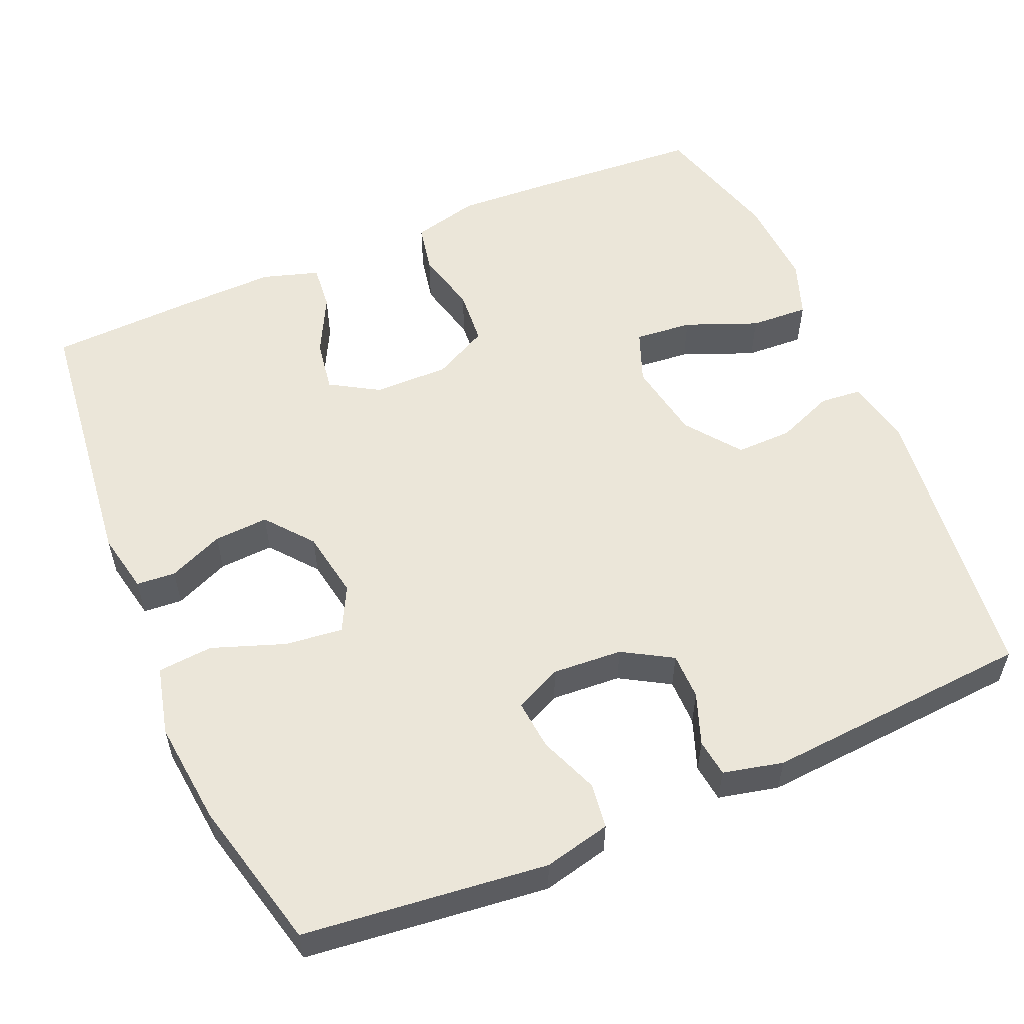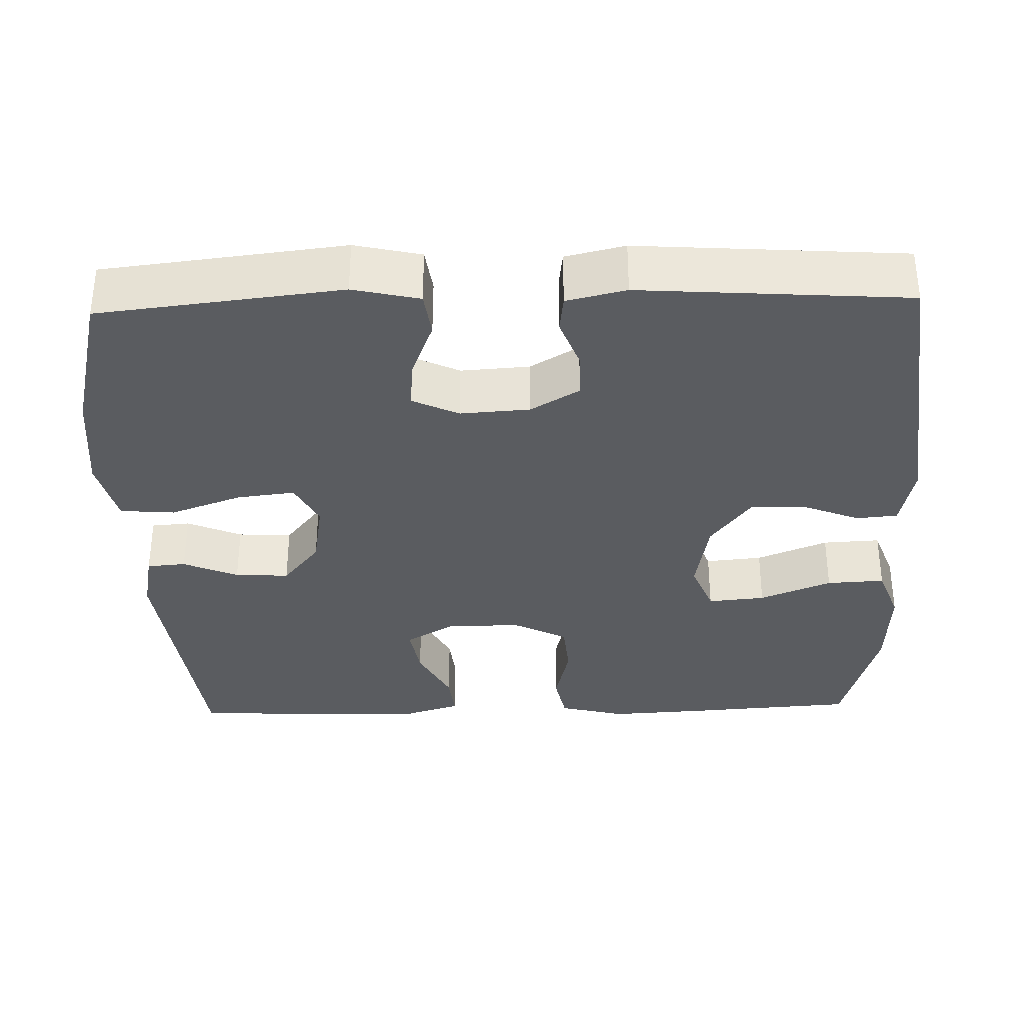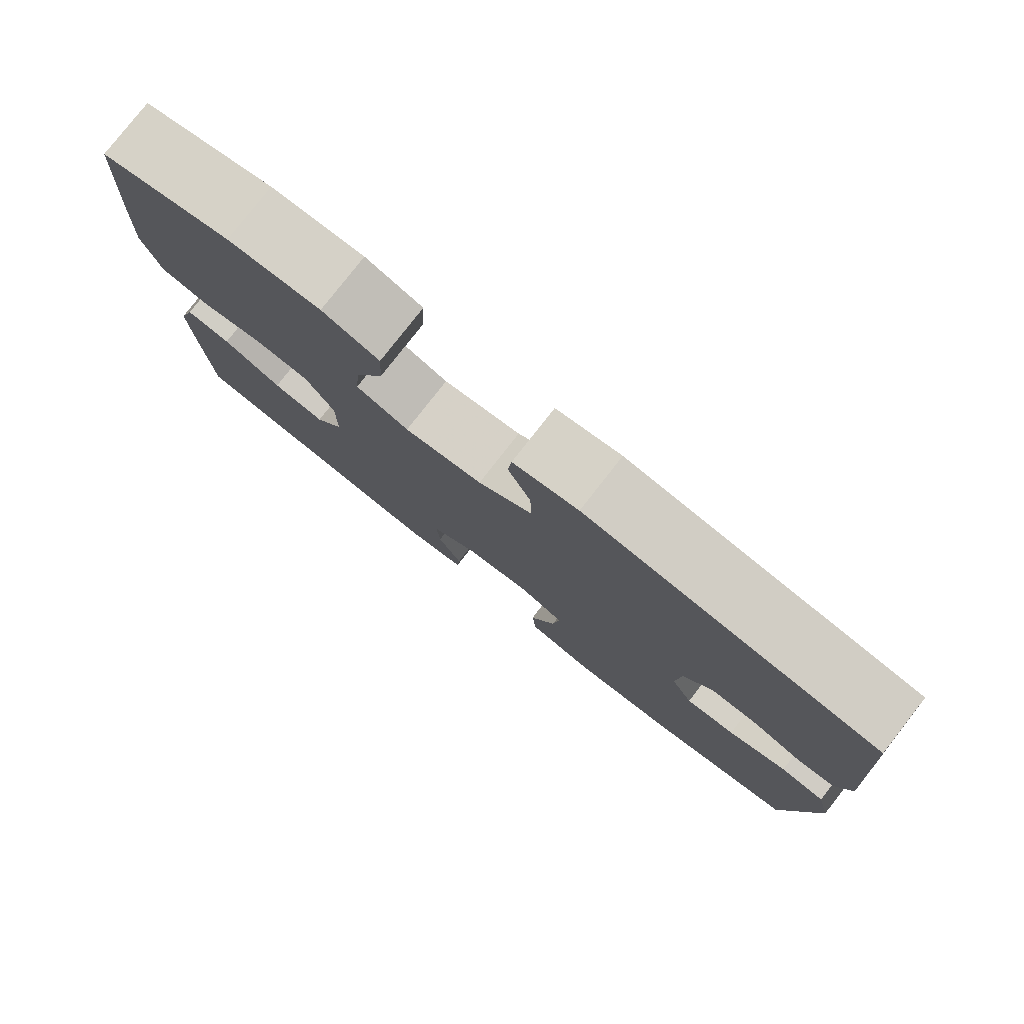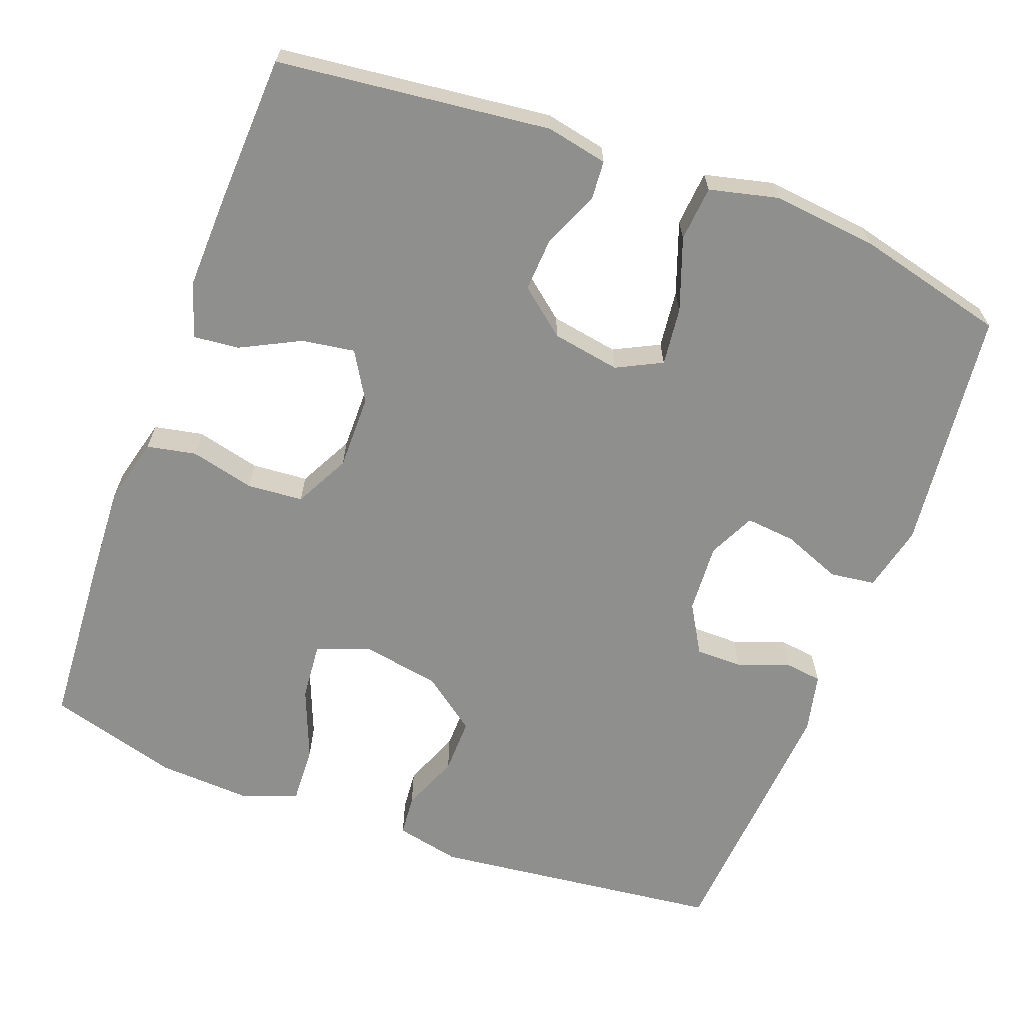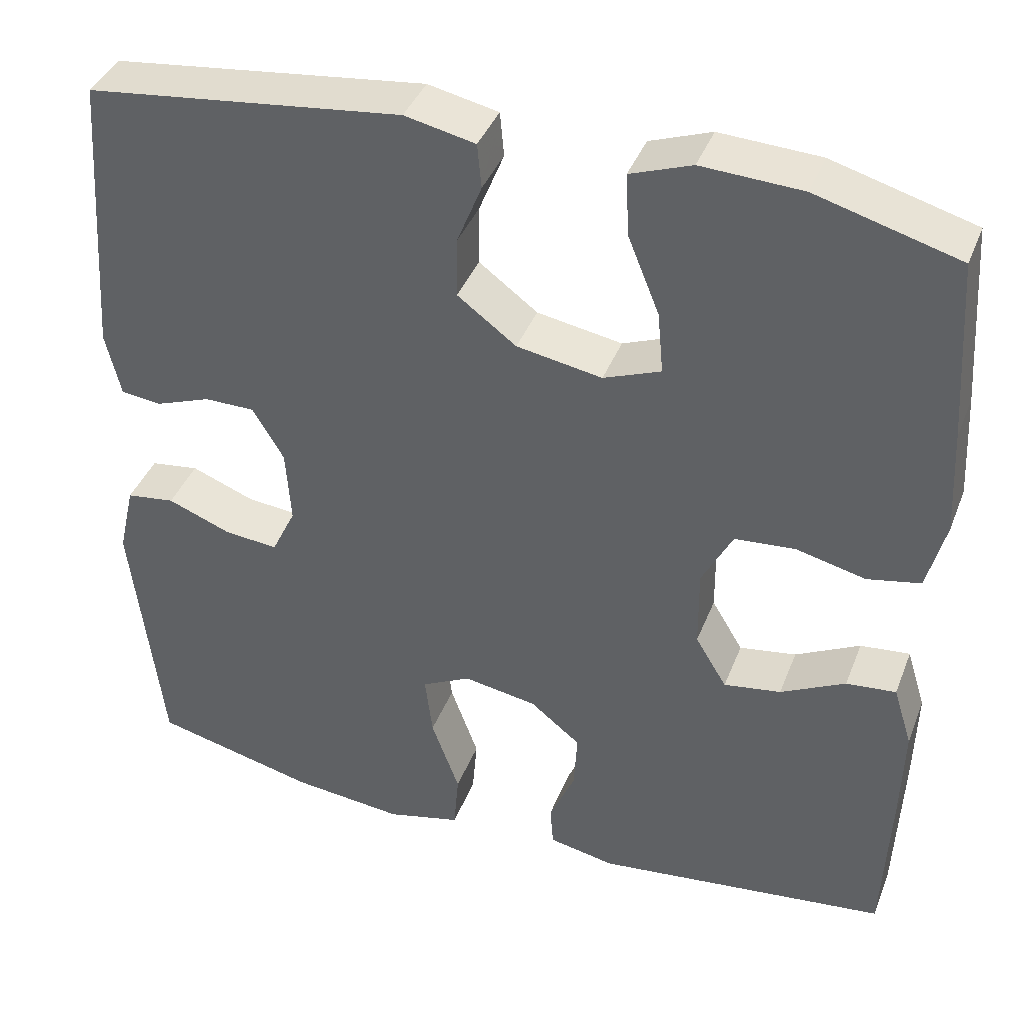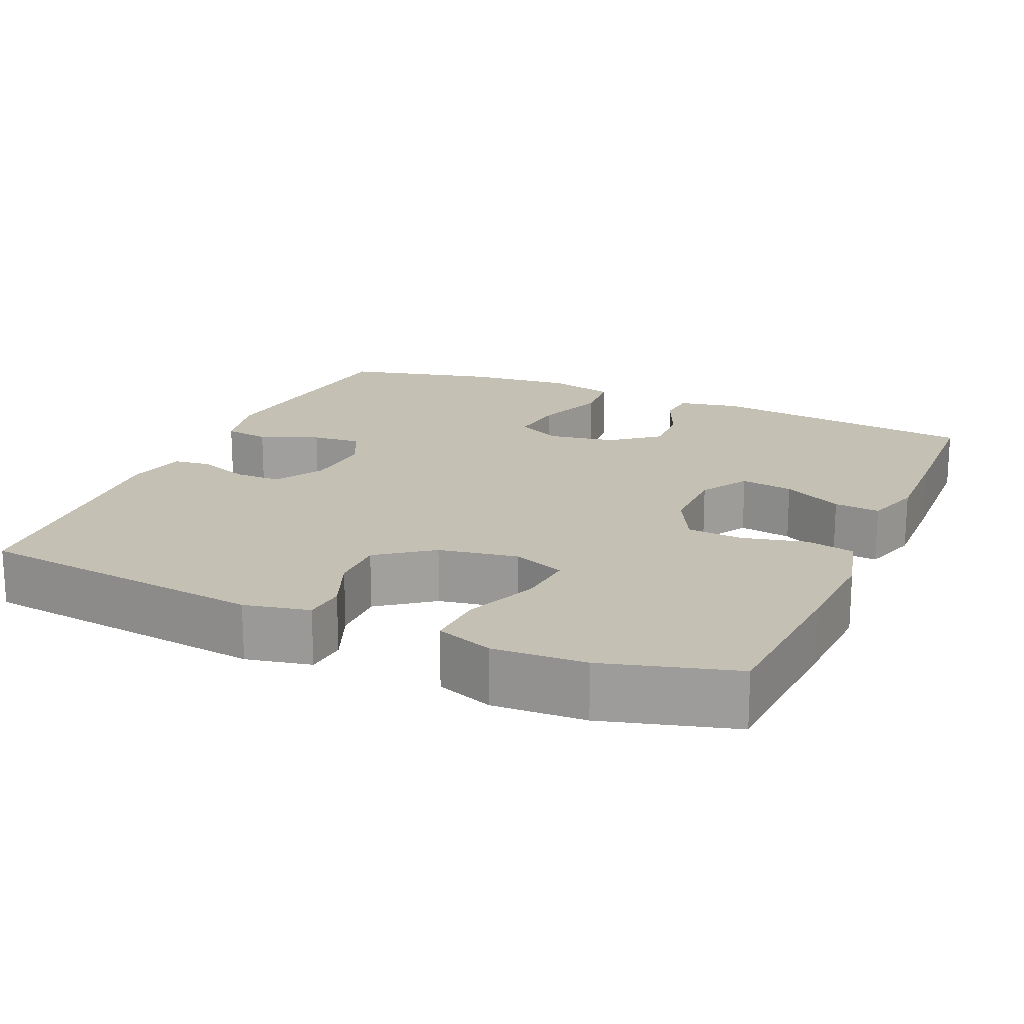
<metadata>
{"format":"obj","ext":"obj","renderer":"f3d","projection":"perspective","resolution":1024,"background":"white","views":[{"elev":55.5,"azim":-113.4,"up":"+Y"},{"elev":-34.2,"azim":-88.3,"up":"+Y"},{"elev":79.9,"azim":-141.9,"up":"+Z"},{"elev":-65.2,"azim":159.3,"up":"+Y"},{"elev":40.0,"azim":20.2,"up":"+Z"},{"elev":18.3,"azim":23.6,"up":"+Y"}]}
</metadata>
<code>
v -0.5 0.07 -0.5
v -0.536 0.07 -0.183
v -0.516 0.07 -0.096
v -0.457 0.07 -0.088
v -0.38 0.07 -0.118
v -0.315 0.07 -0.124
v -0.286 0.07 -0.063
v -0.292 0.07 0.028
v -0.33 0.07 0.092
v -0.391 0.07 0.092
v -0.458 0.07 0.067
v -0.507 0.07 0.073
v -0.525 0.07 0.151
v -0.5 0.07 0.5
v -0.119 0.07 0.546
v -0.034 0.07 0.528
v -0.029 0.07 0.474
v -0.059 0.07 0.399
v -0.06 0.07 0.326
v 0.011 0.07 0.273
v 0.114 0.07 0.255
v 0.183 0.07 0.282
v 0.176 0.07 0.357
v 0.138 0.07 0.451
v 0.134 0.07 0.527
v 0.208 0.07 0.554
v 0.329 0.07 0.548
v 0.5 0.07 0.5
v 0.515 0.07 0.28
v 0.522 0.07 0.152
v 0.5 0.07 0.065
v 0.436 0.07 0.052
v 0.352 0.07 0.072
v 0.279 0.07 0.066
v 0.242 0.07 -0.006
v 0.243 0.07 -0.104
v 0.281 0.07 -0.167
v 0.35 0.07 -0.156
v 0.428 0.07 -0.116
v 0.488 0.07 -0.11
v 0.511 0.07 -0.184
v 0.508 0.07 -0.305
v 0.5 0.07 -0.5
v 0.144 0.07 -0.542
v 0.064 0.07 -0.526
v 0.06 0.07 -0.475
v 0.091 0.07 -0.403
v 0.095 0.07 -0.332
v 0.034 0.07 -0.283
v -0.055 0.07 -0.268
v -0.114 0.07 -0.298
v -0.105 0.07 -0.374
v -0.071 0.07 -0.468
v -0.077 0.07 -0.54
v -0.167 0.07 -0.562
v -0.303 0.07 -0.548
v -0.5 0 -0.5
v -0.536 0 -0.183
v -0.516 0 -0.096
v -0.457 0 -0.088
v -0.38 0 -0.118
v -0.315 0 -0.124
v -0.286 0 -0.063
v -0.292 0 0.028
v -0.33 0 0.092
v -0.391 0 0.092
v -0.458 0 0.067
v -0.507 0 0.073
v -0.525 0 0.151
v -0.5 0 0.5
v -0.119 0 0.546
v -0.034 0 0.528
v -0.029 0 0.474
v -0.059 0 0.399
v -0.06 0 0.326
v 0.011 0 0.273
v 0.114 0 0.255
v 0.183 0 0.282
v 0.176 0 0.357
v 0.138 0 0.451
v 0.134 0 0.527
v 0.208 0 0.554
v 0.329 0 0.548
v 0.5 0 0.5
v 0.515 0 0.28
v 0.522 0 0.152
v 0.5 0 0.065
v 0.436 0 0.052
v 0.352 0 0.072
v 0.279 0 0.066
v 0.242 0 -0.006
v 0.243 0 -0.104
v 0.281 0 -0.167
v 0.35 0 -0.156
v 0.428 0 -0.116
v 0.488 0 -0.11
v 0.511 0 -0.184
v 0.508 0 -0.305
v 0.5 0 -0.5
v 0.144 0 -0.542
v 0.064 0 -0.526
v 0.06 0 -0.475
v 0.091 0 -0.403
v 0.095 0 -0.332
v 0.034 0 -0.283
v -0.055 0 -0.268
v -0.114 0 -0.298
v -0.105 0 -0.374
v -0.071 0 -0.468
v -0.077 0 -0.54
v -0.167 0 -0.562
v -0.303 0 -0.548
f 3 4 5
f 2 3 5
f 1 2 5
f 56 1 5
f 55 56 5
f 54 55 5
f 53 54 5
f 52 53 5
f 51 52 5 6
f 50 51 6 7
f 49 50 7 8
f 48 49 8 9
f 45 46 47
f 44 45 47
f 43 44 47
f 42 43 47
f 41 42 47
f 40 41 47
f 39 40 47
f 38 39 47
f 37 38 47 48
f 36 37 48 9
f 31 32 33
f 30 31 33
f 29 30 33
f 28 29 33
f 27 28 33
f 26 27 33
f 25 26 33
f 24 25 33
f 23 24 33
f 22 23 33 34
f 21 22 34 35
f 16 17 18
f 15 16 18
f 14 15 18
f 13 14 18
f 12 13 18
f 11 12 18
f 10 11 18
f 9 10 18 19
f 35 36 9
f 21 35 9
f 20 21 9
f 9 19 20
f 61 60 59
f 61 59 58
f 61 58 57
f 61 57 112
f 61 112 111
f 61 111 110
f 61 110 109
f 61 109 108
f 62 61 108 107
f 63 62 107 106
f 64 63 106 105
f 65 64 105 104
f 103 102 101
f 103 101 100
f 103 100 99
f 103 99 98
f 103 98 97
f 103 97 96
f 103 96 95
f 103 95 94
f 104 103 94 93
f 65 104 93 92
f 89 88 87
f 89 87 86
f 89 86 85
f 89 85 84
f 89 84 83
f 89 83 82
f 89 82 81
f 89 81 80
f 89 80 79
f 90 89 79 78
f 91 90 78 77
f 74 73 72
f 74 72 71
f 74 71 70
f 74 70 69
f 74 69 68
f 74 68 67
f 74 67 66
f 75 74 66 65
f 65 92 91
f 65 91 77
f 65 77 76
f 76 75 65
f 1 57 58 2
f 2 58 59 3
f 3 59 60 4
f 4 60 61 5
f 5 61 62 6
f 6 62 63 7
f 7 63 64 8
f 8 64 65 9
f 9 65 66 10
f 10 66 67 11
f 11 67 68 12
f 12 68 69 13
f 13 69 70 14
f 14 70 71 15
f 15 71 72 16
f 16 72 73 17
f 17 73 74 18
f 18 74 75 19
f 19 75 76 20
f 20 76 77 21
f 21 77 78 22
f 22 78 79 23
f 23 79 80 24
f 24 80 81 25
f 25 81 82 26
f 26 82 83 27
f 27 83 84 28
f 28 84 85 29
f 29 85 86 30
f 30 86 87 31
f 31 87 88 32
f 32 88 89 33
f 33 89 90 34
f 34 90 91 35
f 35 91 92 36
f 36 92 93 37
f 37 93 94 38
f 38 94 95 39
f 39 95 96 40
f 40 96 97 41
f 41 97 98 42
f 42 98 99 43
f 43 99 100 44
f 44 100 101 45
f 45 101 102 46
f 46 102 103 47
f 47 103 104 48
f 48 104 105 49
f 49 105 106 50
f 50 106 107 51
f 51 107 108 52
f 52 108 109 53
f 53 109 110 54
f 54 110 111 55
f 55 111 112 56
f 56 112 57 1

</code>
